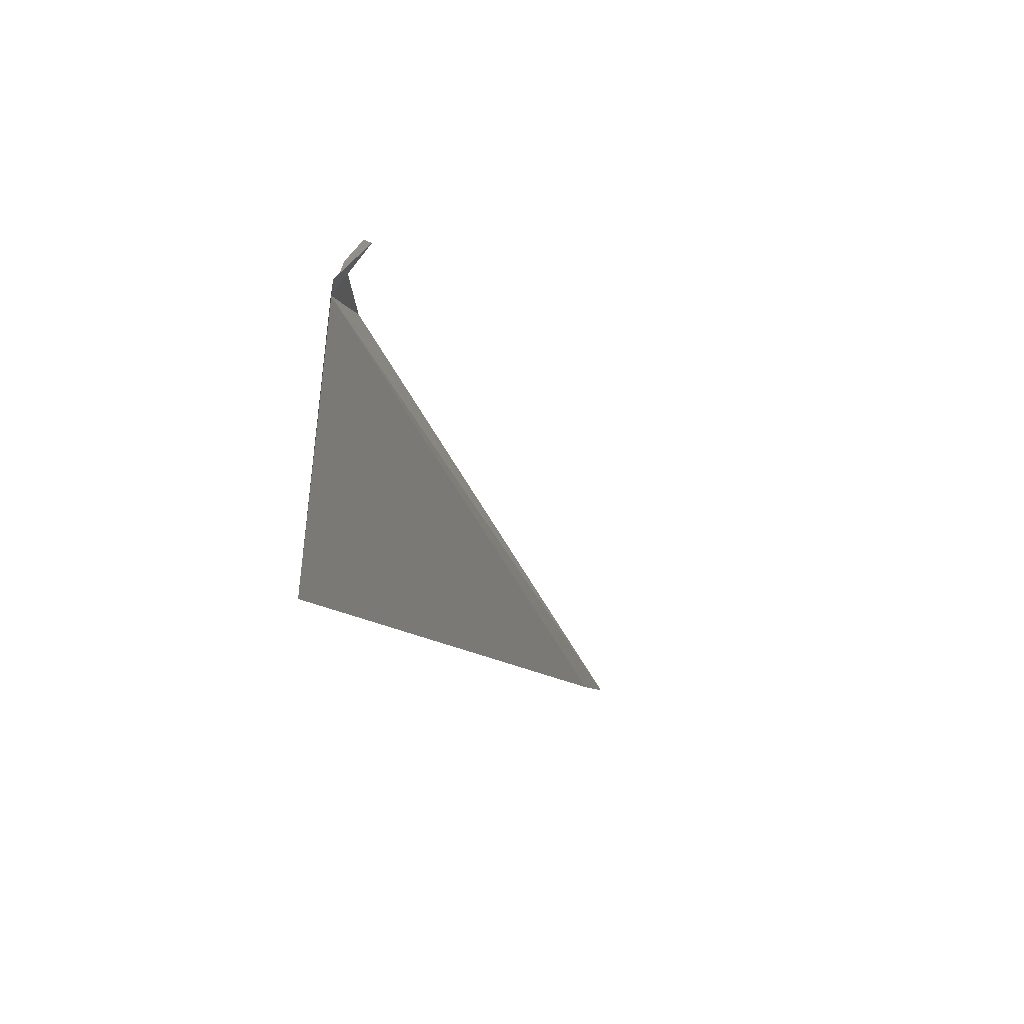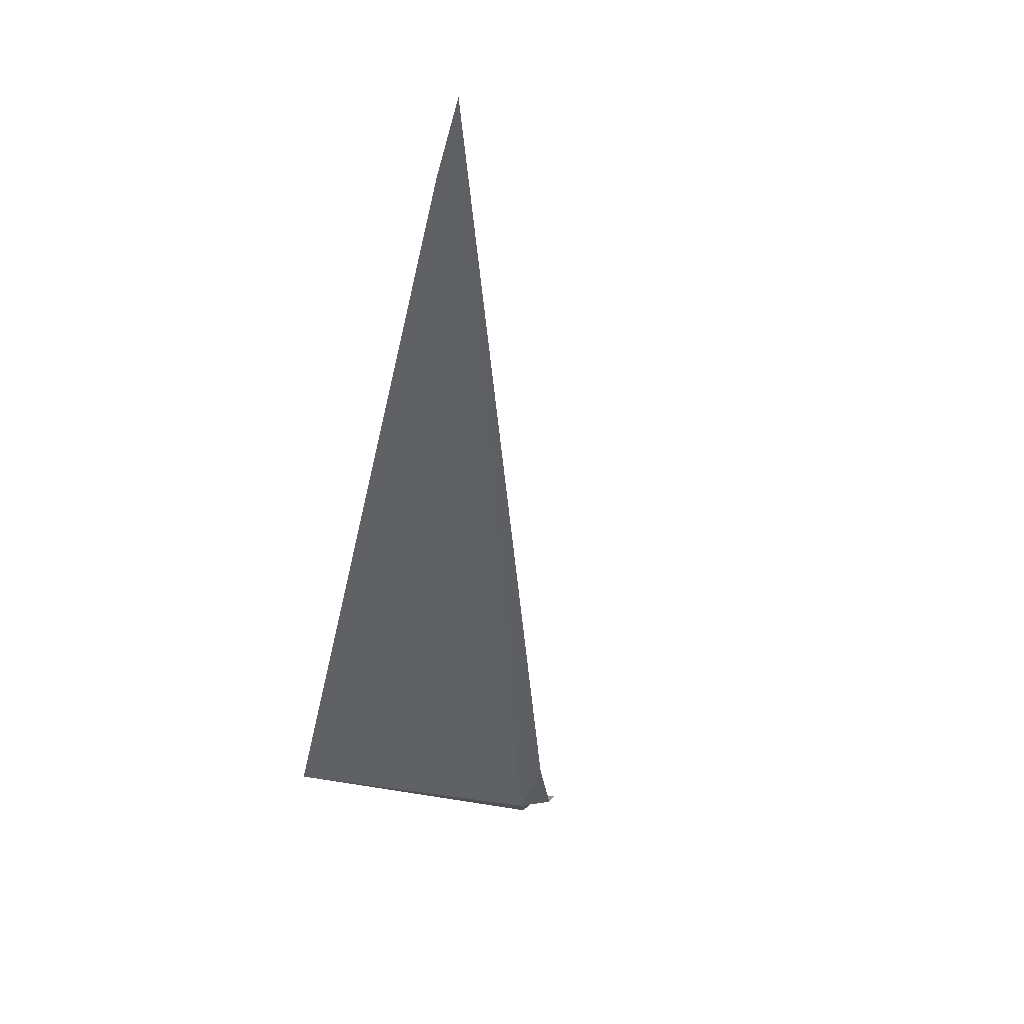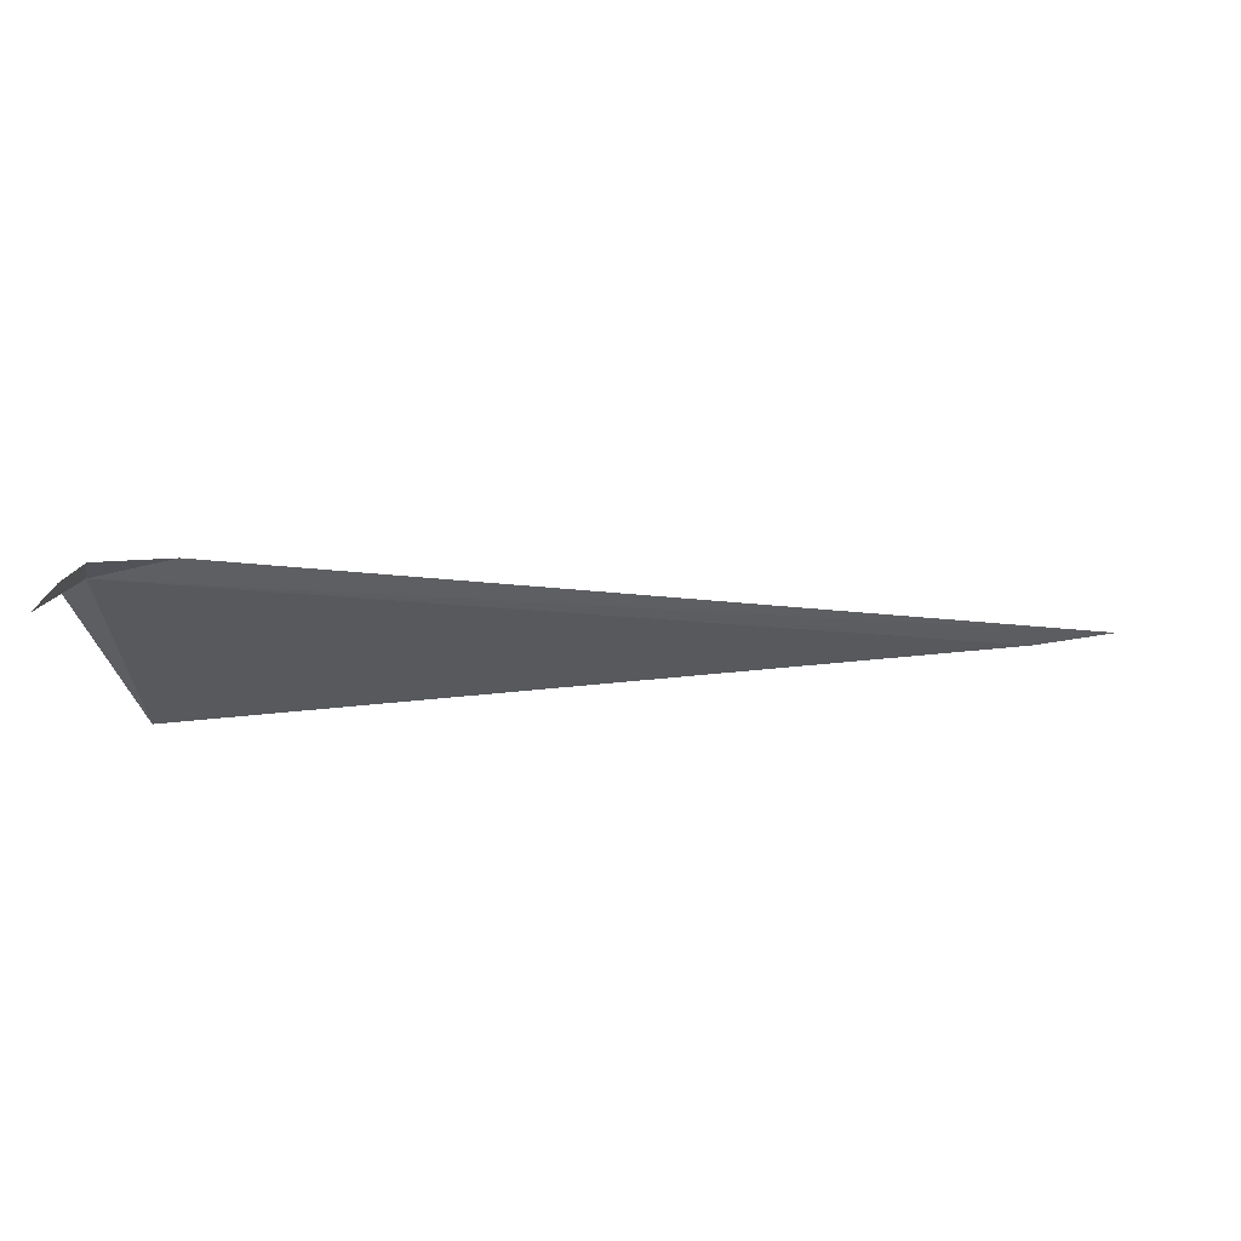
<metadata>
{"format":"obj","ext":"obj","renderer":"f3d","projection":"perspective","resolution":1024,"background":"white","views":[{"elev":-10.8,"azim":129.4,"up":"+Z"},{"elev":-67.9,"azim":-103.0,"up":"+Y"},{"elev":52.9,"azim":-165.9,"up":"+Z"}]}
</metadata>
<code>
v 79.2 114.6 1.903
v 79.31 114.8 1.943
v 79.2 114.4 0.2834
v 78.76 114.4 1.943
v 73.83 112.4 0.3034
v 74.3 112.6 0.2834
v 79.31 115 2.083
v 79.2 114.9 2.163
v 79.14 114.7 2.103
f 1 3 2
f 1 4 5
f 1 5 6
f 1 6 3
f 1 2 7
f 1 7 8
f 1 8 9
f 1 9 4

</code>
